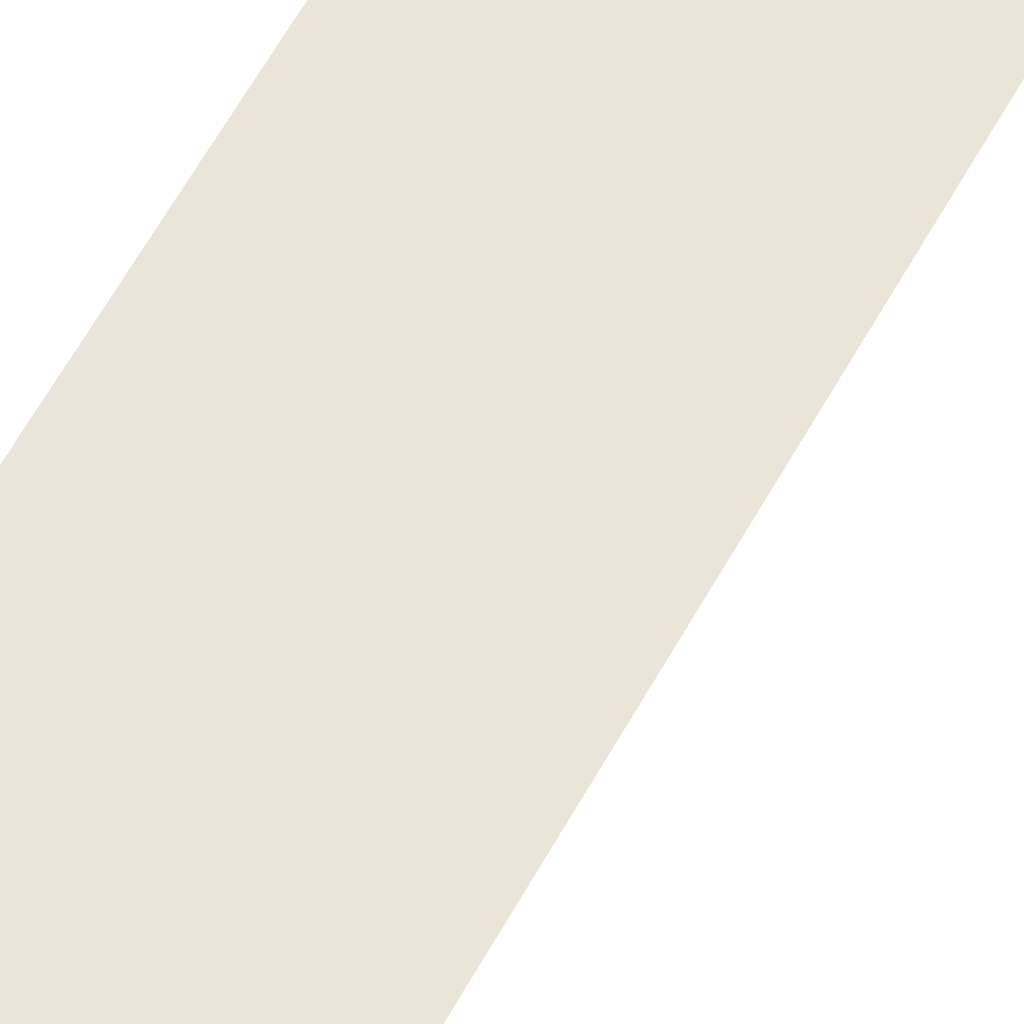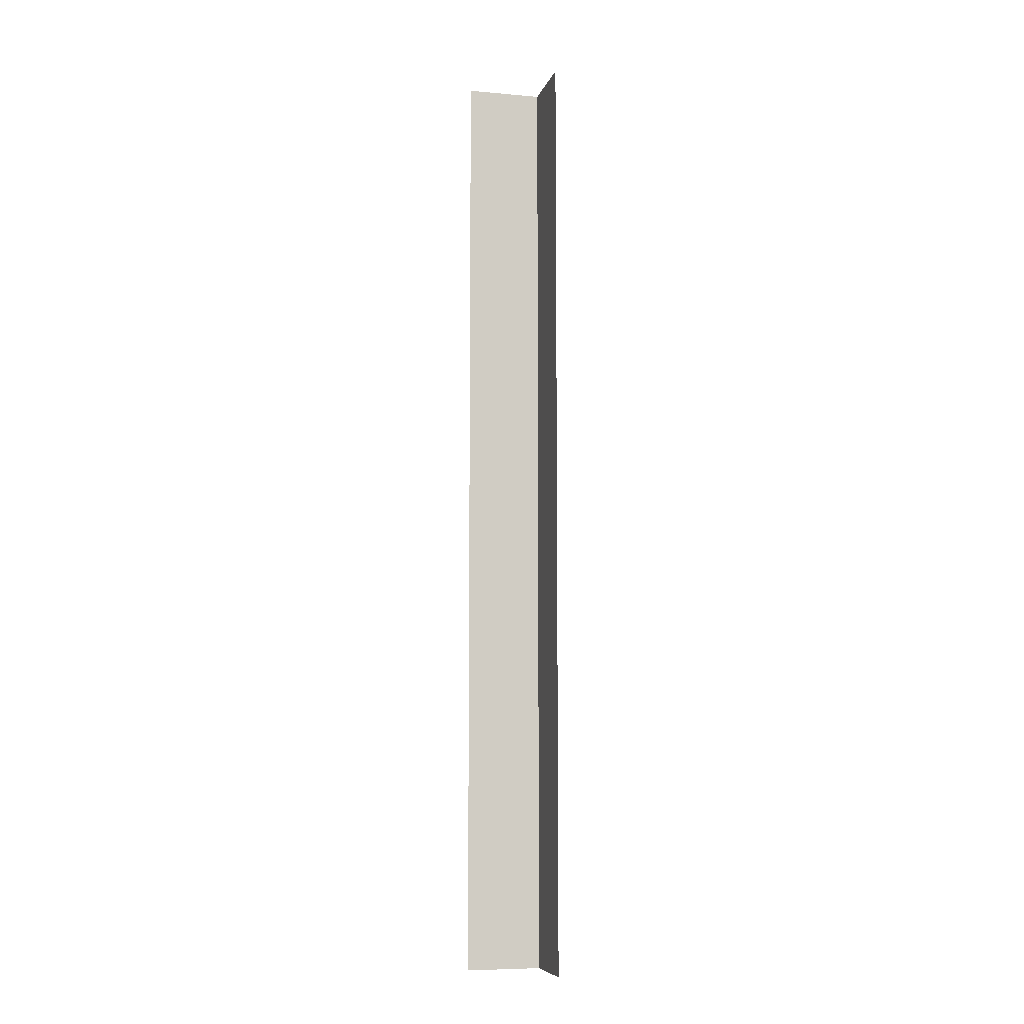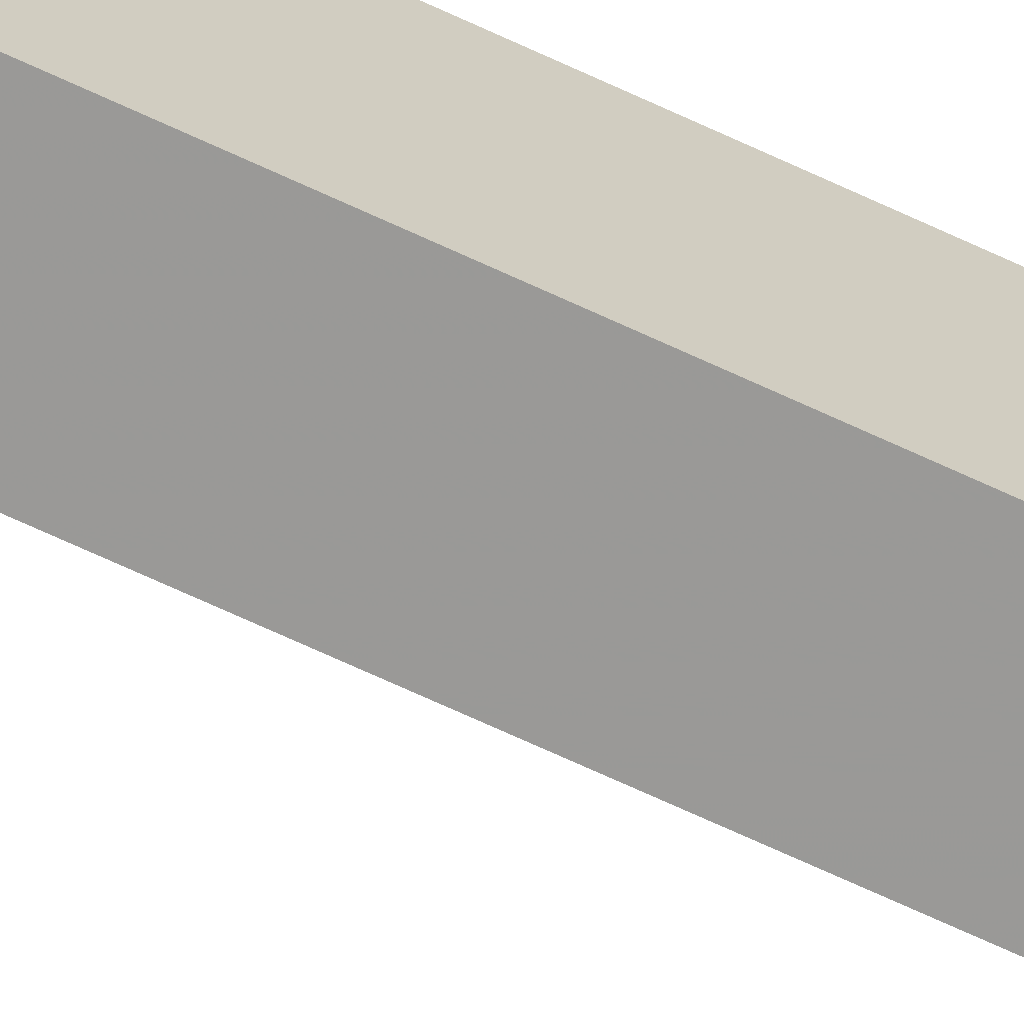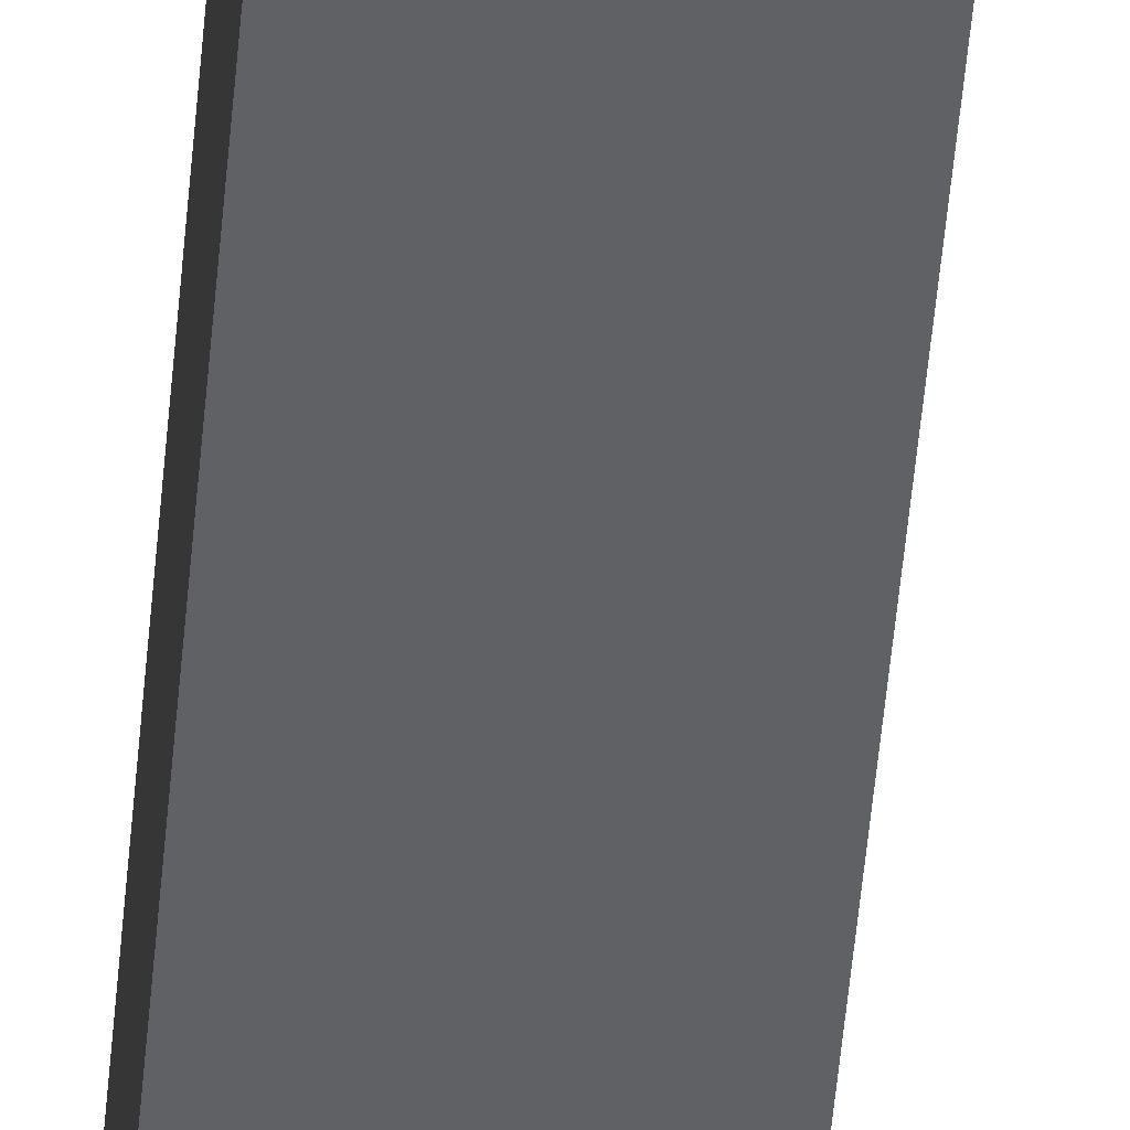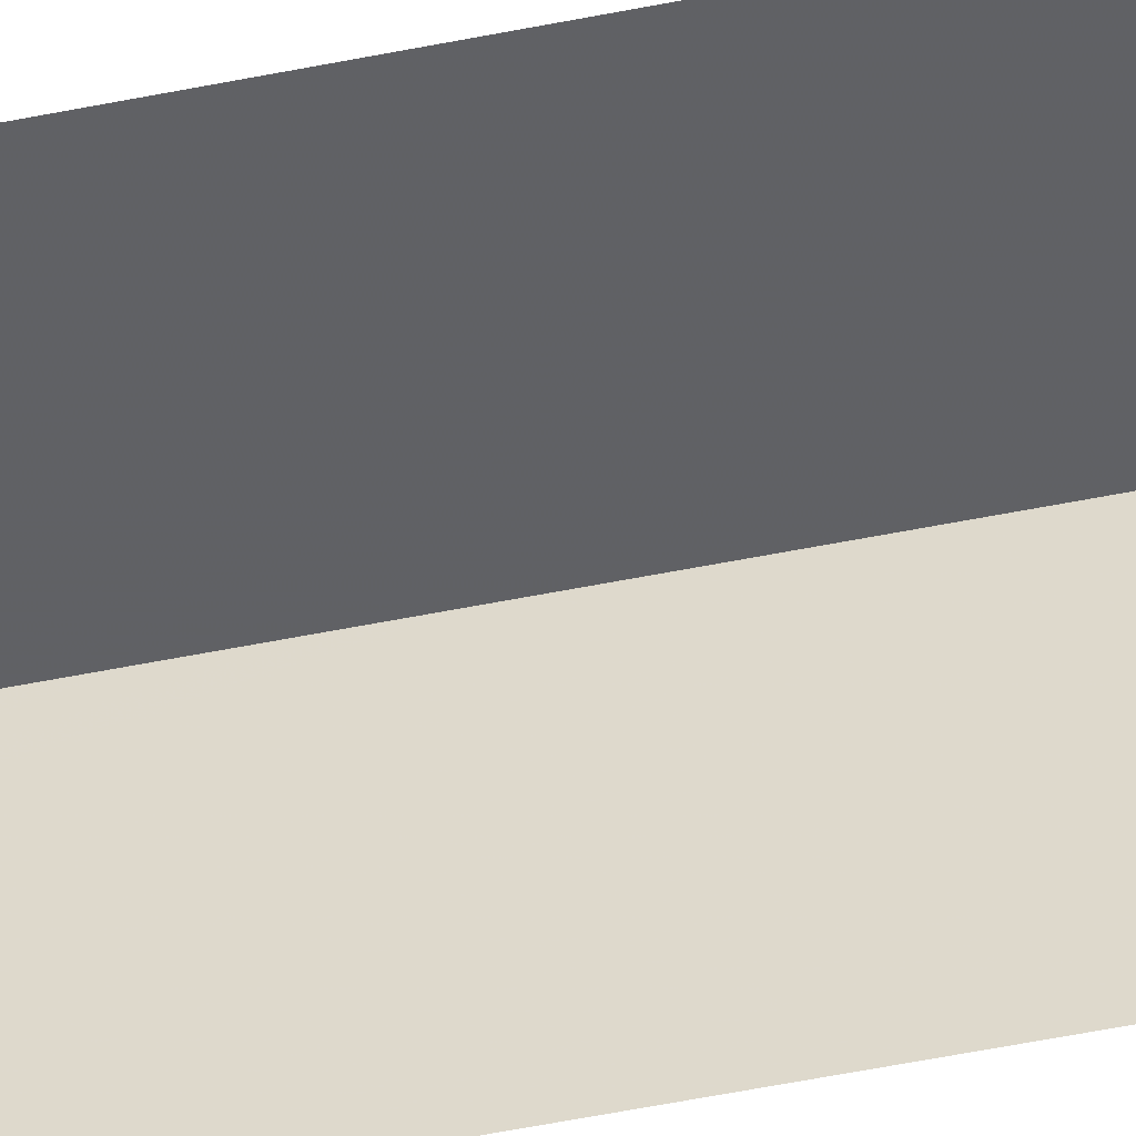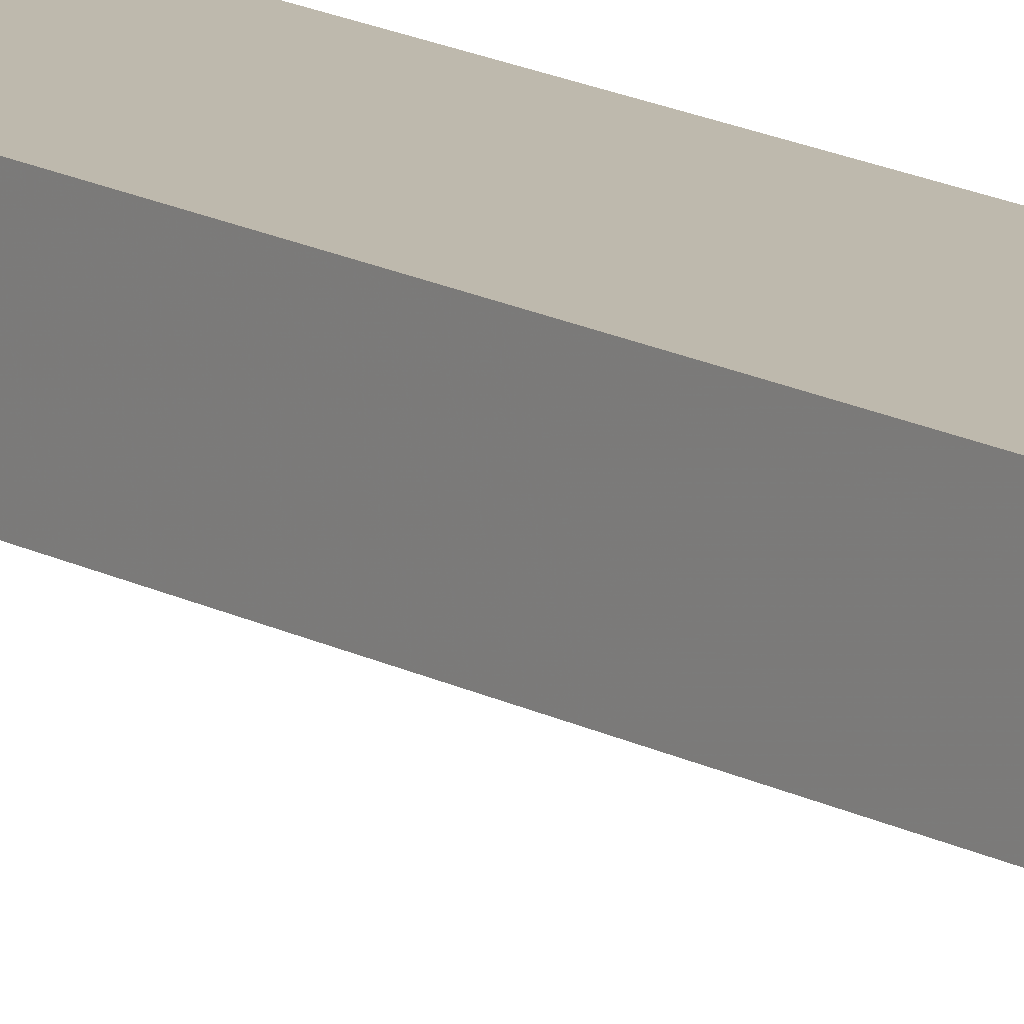
<metadata>
{"format":"obj","ext":"obj","renderer":"f3d","projection":"perspective","resolution":1024,"background":"white","views":[{"elev":45.1,"azim":-156.0,"up":"+Y"},{"elev":-7.8,"azim":-14.3,"up":"+Z"},{"elev":-68.9,"azim":64.9,"up":"+Y"},{"elev":-47.9,"azim":175.4,"up":"+Y"},{"elev":-46.6,"azim":-76.5,"up":"+Y"},{"elev":14.9,"azim":-40.1,"up":"+Y"}]}
</metadata>
<code>
o 886
v 2211 1866 8.126
v 2211 1866 8.126
v 2211 1866 8.251
v 2211 1866 8.126
v 2211 1866 8.126
v 2211 1866 8.251
v 2211 1866 8.126
v 2211 1866 8.251
v 2211 1866 8.126
v 2211 1866 8.126
v 2211 1866 8.251
v 2211 1866 8.126
v 2211 1866 8.251
v 2211 1866 8.126
v 2211 1866 8.251
f 1 2 3
f 1 4 3
f 3 5 6
f 3 7 8
f 9 10 11
f 12 10 13
f 11 14 15
f 13 14 15

</code>
